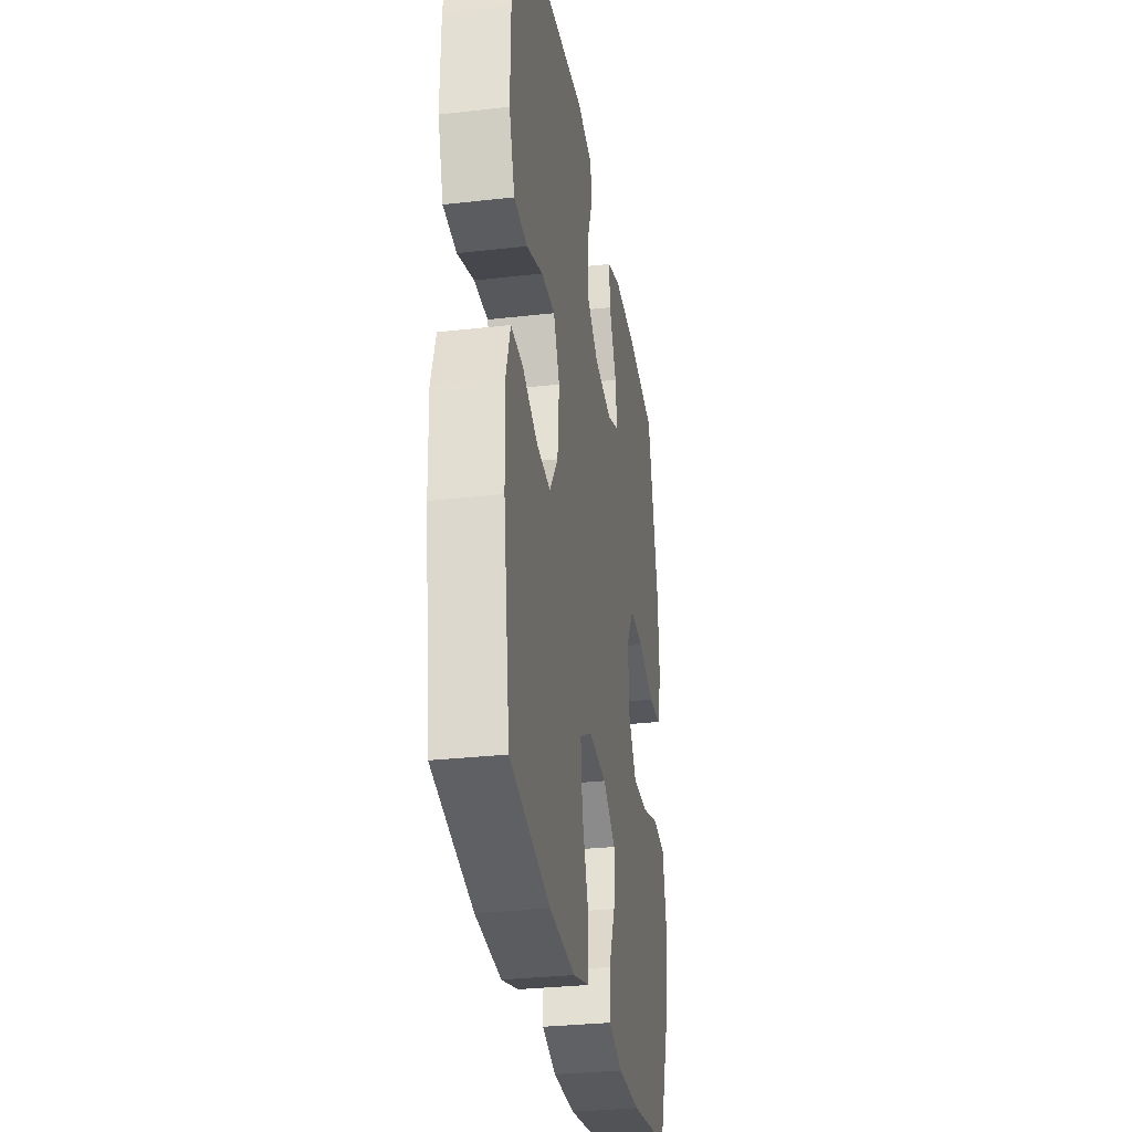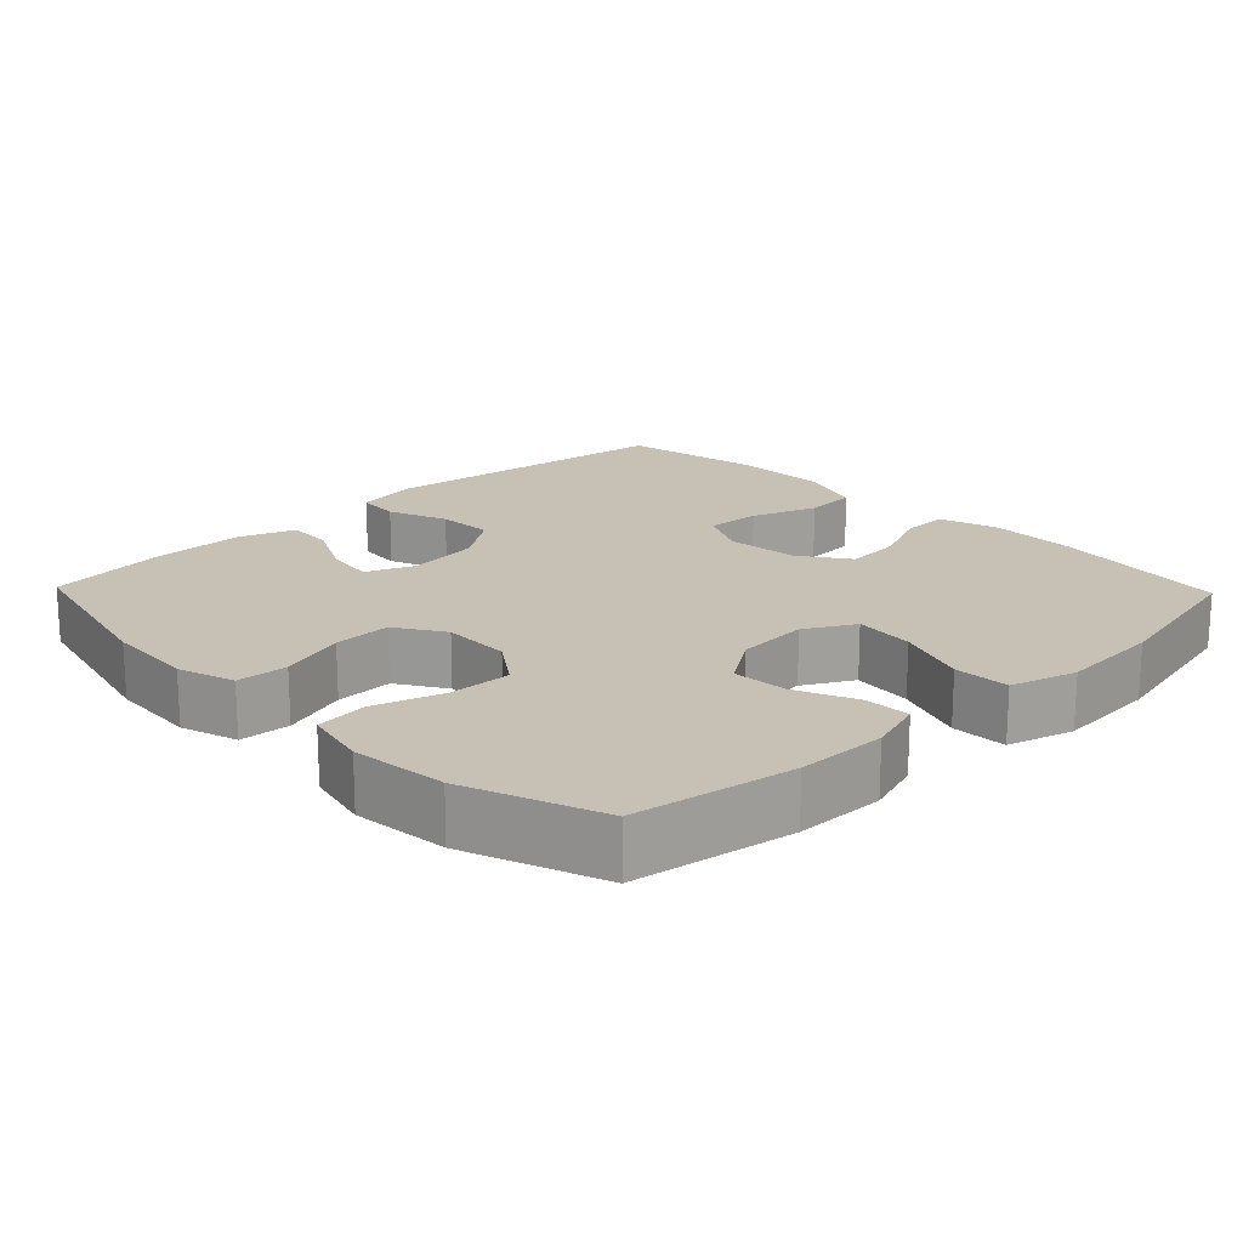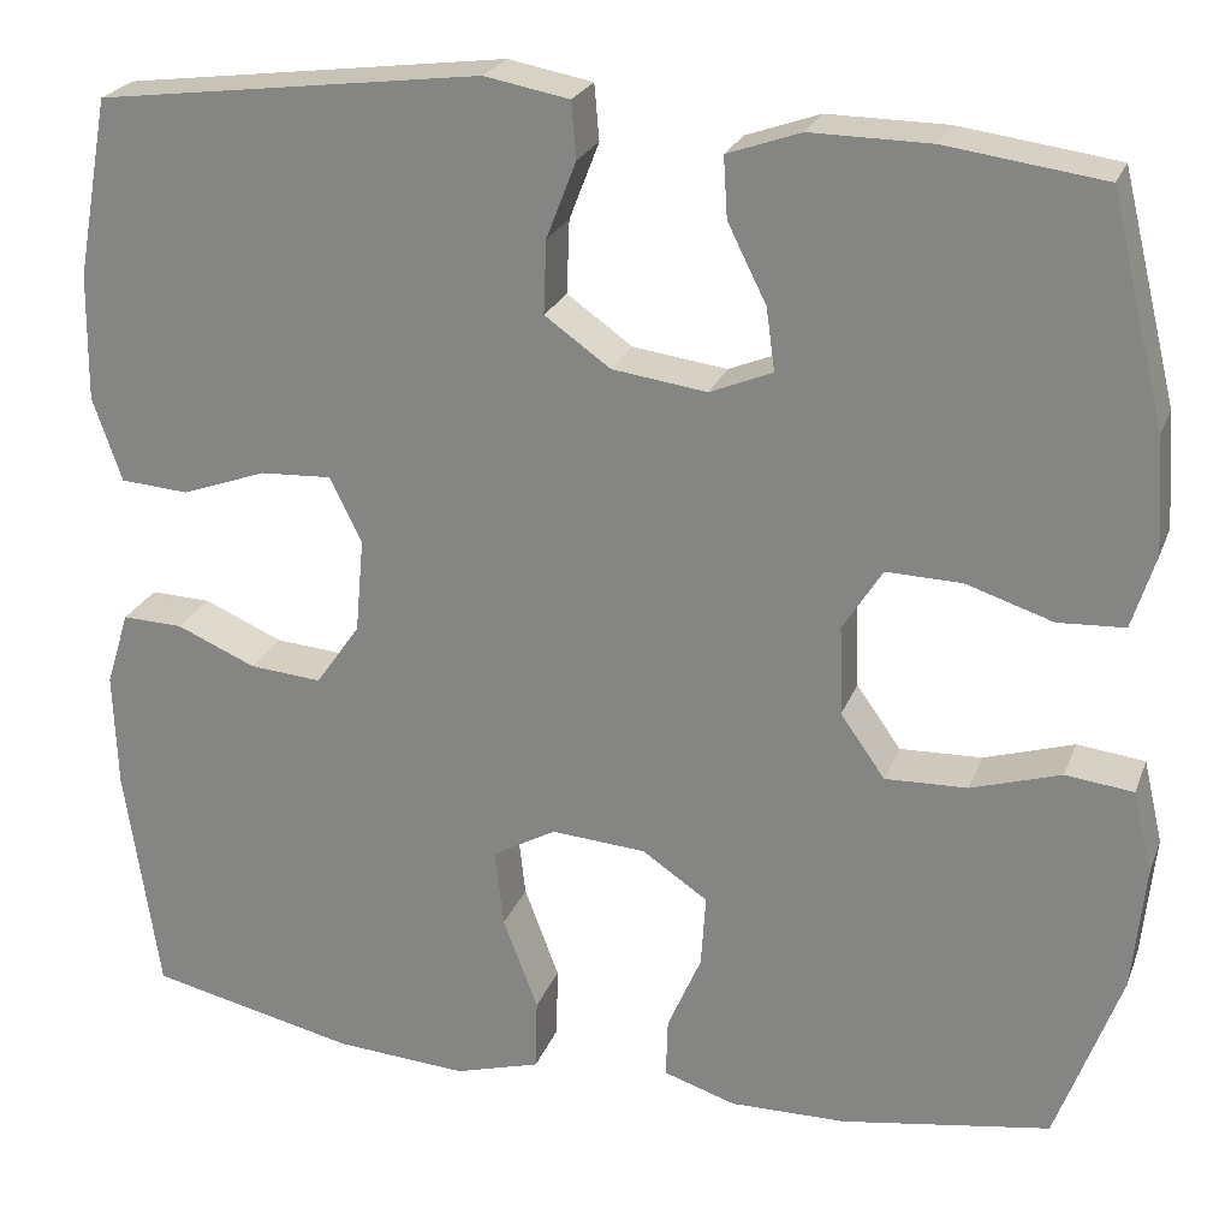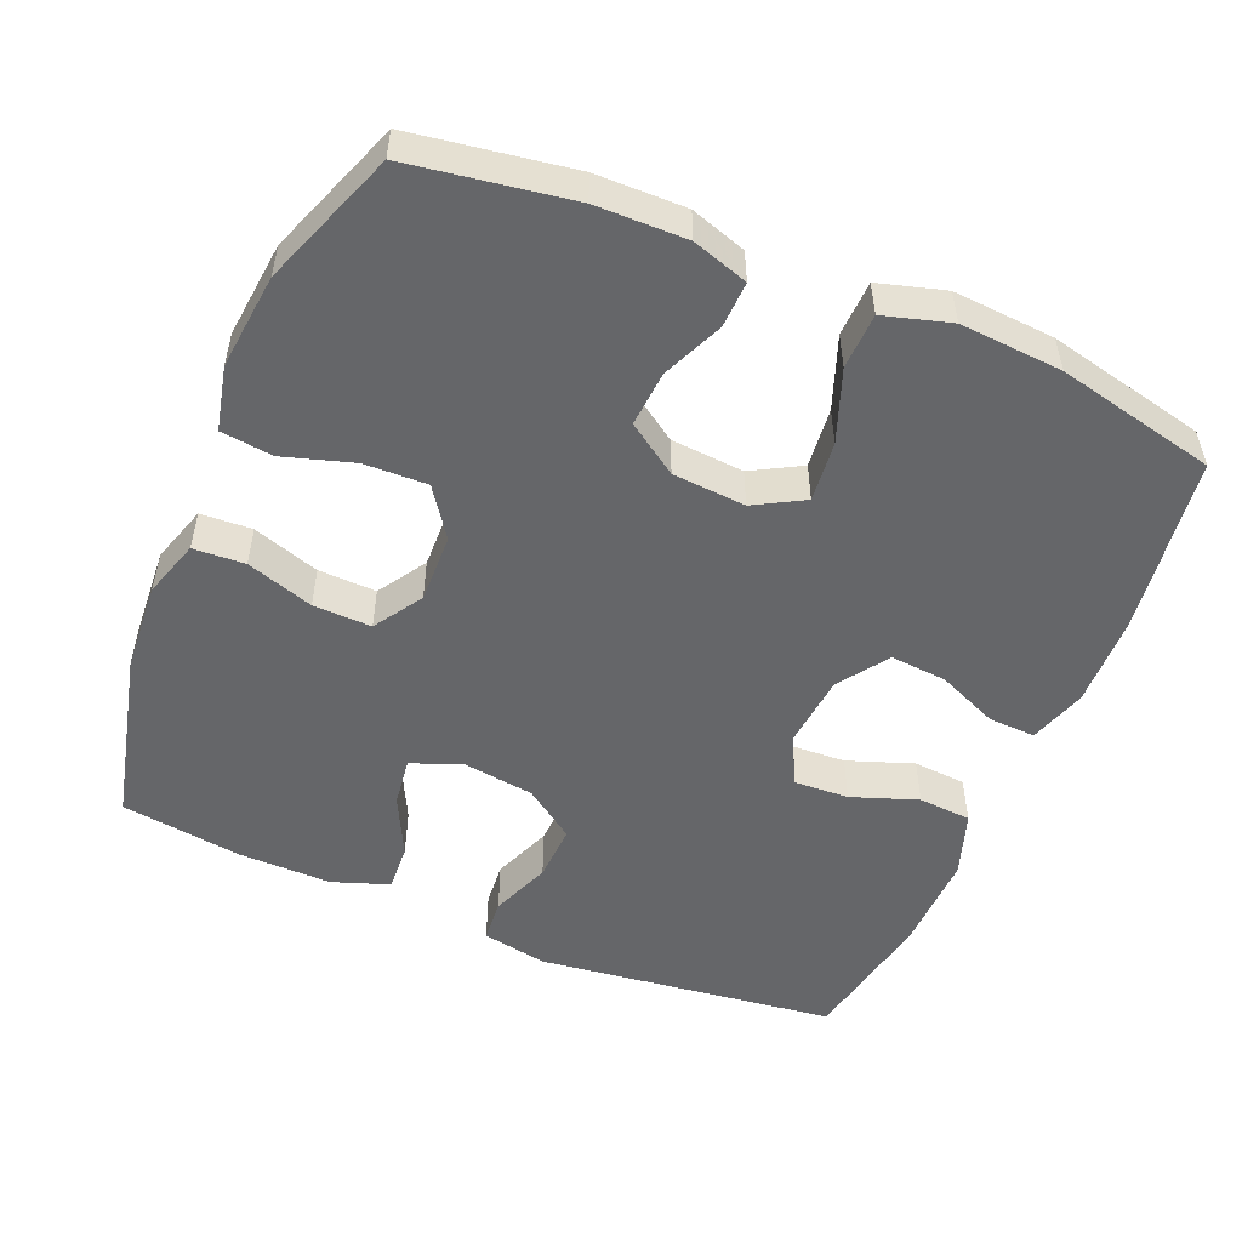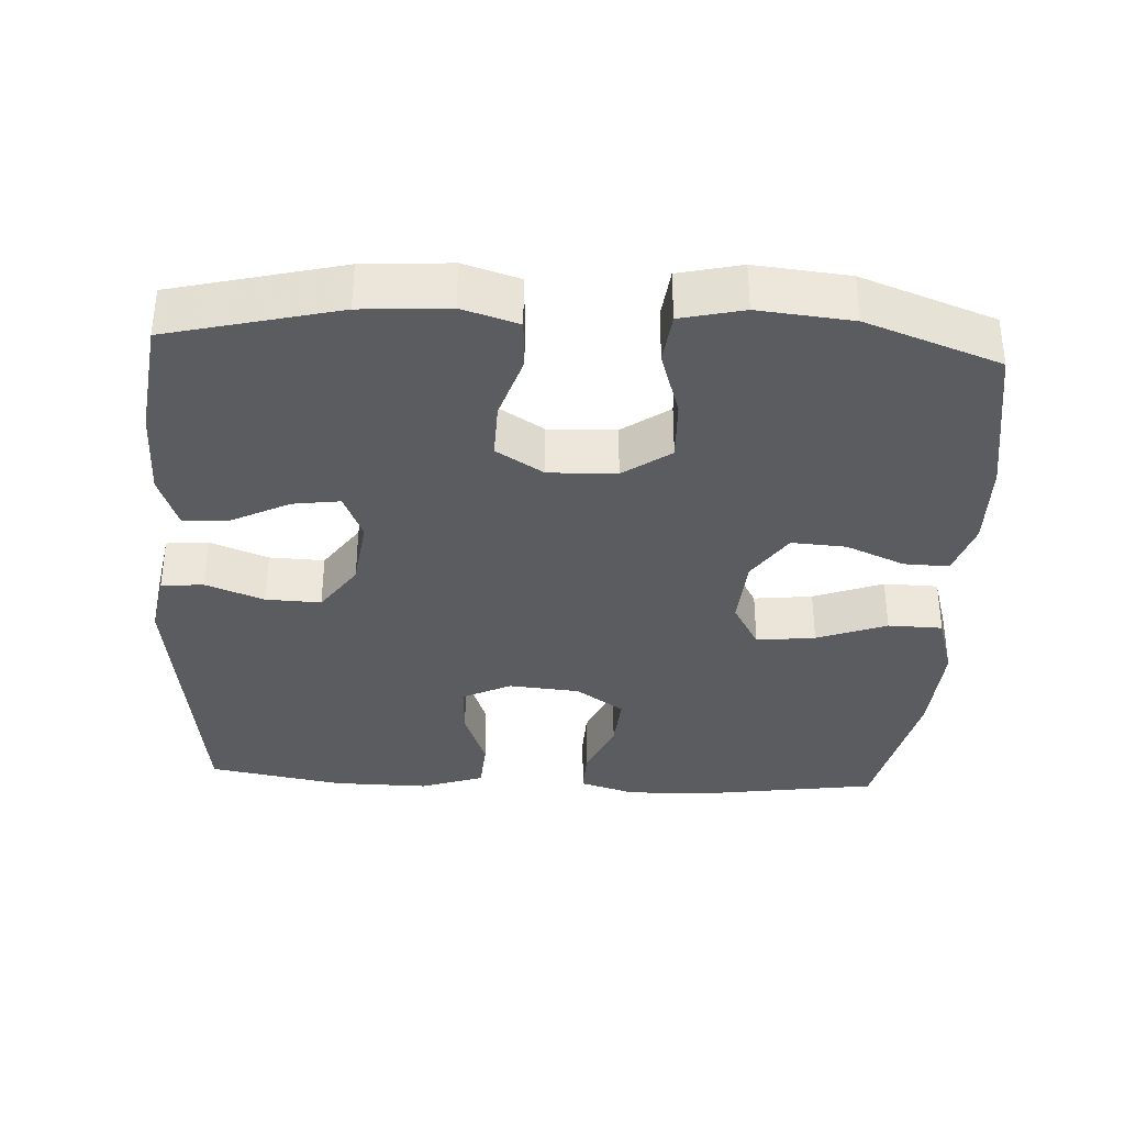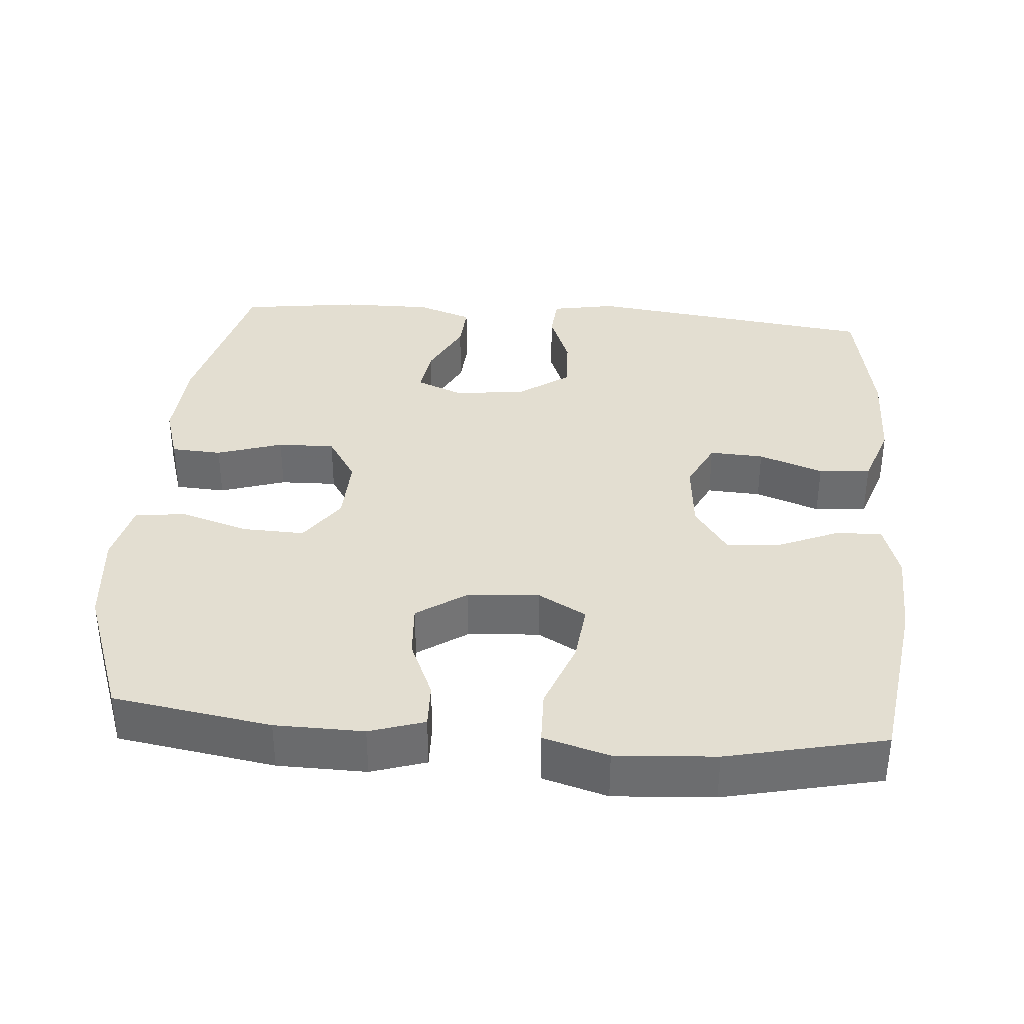
<metadata>
{"format":"obj","ext":"obj","renderer":"f3d","projection":"perspective","resolution":1024,"background":"white","views":[{"elev":-30.9,"azim":-80.8,"up":"+Z"},{"elev":18.5,"azim":136.0,"up":"+Y"},{"elev":24.0,"azim":17.7,"up":"+Z"},{"elev":-51.8,"azim":157.0,"up":"+Y"},{"elev":-35.3,"azim":87.0,"up":"+Y"},{"elev":36.0,"azim":-175.4,"up":"+Y"}]}
</metadata>
<code>
v 0.5 0.07 0.5
v 0.557 0.07 0.267
v 0.565 0.07 0.147
v 0.541 0.07 0.07
v 0.472 0.07 0.066
v 0.382 0.07 0.095
v 0.304 0.07 0.097
v 0.263 0.07 0.032
v 0.266 0.07 -0.061
v 0.312 0.07 -0.126
v 0.397 0.07 -0.123
v 0.49 0.07 -0.094
v 0.56 0.07 -0.102
v 0.58 0.07 -0.188
v 0.567 0.07 -0.317
v 0.5 0.07 -0.5
v 0.284 0.07 -0.535
v 0.163 0.07 -0.537
v 0.088 0.07 -0.513
v 0.09 0.07 -0.451
v 0.125 0.07 -0.37
v 0.13 0.07 -0.295
v 0.062 0.07 -0.249
v -0.036 0.07 -0.242
v -0.102 0.07 -0.279
v -0.093 0.07 -0.36
v -0.057 0.07 -0.456
v -0.059 0.07 -0.531
v -0.148 0.07 -0.557
v -0.285 0.07 -0.548
v -0.5 0.07 -0.5
v -0.535 0.07 -0.26
v -0.539 0.07 -0.139
v -0.515 0.07 -0.062
v -0.452 0.07 -0.064
v -0.37 0.07 -0.099
v -0.295 0.07 -0.105
v -0.249 0.07 -0.039
v -0.24 0.07 0.059
v -0.273 0.07 0.126
v -0.347 0.07 0.122
v -0.435 0.07 0.09
v -0.506 0.07 0.095
v -0.536 0.07 0.182
v -0.534 0.07 0.314
v -0.5 0.07 0.5
v -0.1 0.07 0.552
v -0.012 0.07 0.536
v -0.007 0.07 0.478
v -0.038 0.07 0.398
v -0.041 0.07 0.322
v 0.027 0.07 0.274
v 0.125 0.07 0.261
v 0.19 0.07 0.288
v 0.181 0.07 0.353
v 0.141 0.07 0.433
v 0.137 0.07 0.496
v 0.213 0.07 0.523
v 0.337 0.07 0.522
v 0.5 0 0.5
v 0.557 0 0.267
v 0.565 0 0.147
v 0.541 0 0.07
v 0.472 0 0.066
v 0.382 0 0.095
v 0.304 0 0.097
v 0.263 0 0.032
v 0.266 0 -0.061
v 0.312 0 -0.126
v 0.397 0 -0.123
v 0.49 0 -0.094
v 0.56 0 -0.102
v 0.58 0 -0.188
v 0.567 0 -0.317
v 0.5 0 -0.5
v 0.284 0 -0.535
v 0.163 0 -0.537
v 0.088 0 -0.513
v 0.09 0 -0.451
v 0.125 0 -0.37
v 0.13 0 -0.295
v 0.062 0 -0.249
v -0.036 0 -0.242
v -0.102 0 -0.279
v -0.093 0 -0.36
v -0.057 0 -0.456
v -0.059 0 -0.531
v -0.148 0 -0.557
v -0.285 0 -0.548
v -0.5 0 -0.5
v -0.535 0 -0.26
v -0.539 0 -0.139
v -0.515 0 -0.062
v -0.452 0 -0.064
v -0.37 0 -0.099
v -0.295 0 -0.105
v -0.249 0 -0.039
v -0.24 0 0.059
v -0.273 0 0.126
v -0.347 0 0.122
v -0.435 0 0.09
v -0.506 0 0.095
v -0.536 0 0.182
v -0.534 0 0.314
v -0.5 0 0.5
v -0.1 0 0.552
v -0.012 0 0.536
v -0.007 0 0.478
v -0.038 0 0.398
v -0.041 0 0.322
v 0.027 0 0.274
v 0.125 0 0.261
v 0.19 0 0.288
v 0.181 0 0.353
v 0.141 0 0.433
v 0.137 0 0.496
v 0.213 0 0.523
v 0.337 0 0.522
f 4 5 6
f 3 4 6
f 2 3 6
f 1 2 6
f 59 1 6
f 58 59 6
f 57 58 6
f 56 57 6
f 55 56 6
f 54 55 6 7
f 53 54 7 8
f 52 53 8 9
f 51 52 9 10
f 48 49 50
f 47 48 50
f 46 47 50
f 45 46 50
f 44 45 50
f 43 44 50
f 42 43 50
f 41 42 50
f 40 41 50 51
f 39 40 51 10
f 34 35 36
f 33 34 36
f 32 33 36
f 31 32 36
f 30 31 36
f 29 30 36
f 28 29 36
f 27 28 36
f 26 27 36
f 25 26 36 37
f 24 25 37 38
f 19 20 21
f 18 19 21
f 17 18 21
f 16 17 21
f 15 16 21
f 14 15 21
f 13 14 21
f 12 13 21
f 11 12 21
f 10 11 21 22
f 38 39 10
f 24 38 10
f 23 24 10
f 10 22 23
f 65 64 63
f 65 63 62
f 65 62 61
f 65 61 60
f 65 60 118
f 65 118 117
f 65 117 116
f 65 116 115
f 65 115 114
f 66 65 114 113
f 67 66 113 112
f 68 67 112 111
f 69 68 111 110
f 109 108 107
f 109 107 106
f 109 106 105
f 109 105 104
f 109 104 103
f 109 103 102
f 109 102 101
f 109 101 100
f 110 109 100 99
f 69 110 99 98
f 95 94 93
f 95 93 92
f 95 92 91
f 95 91 90
f 95 90 89
f 95 89 88
f 95 88 87
f 95 87 86
f 95 86 85
f 96 95 85 84
f 97 96 84 83
f 80 79 78
f 80 78 77
f 80 77 76
f 80 76 75
f 80 75 74
f 80 74 73
f 80 73 72
f 80 72 71
f 80 71 70
f 81 80 70 69
f 69 98 97
f 69 97 83
f 69 83 82
f 82 81 69
f 1 60 61 2
f 2 61 62 3
f 3 62 63 4
f 4 63 64 5
f 5 64 65 6
f 6 65 66 7
f 7 66 67 8
f 8 67 68 9
f 9 68 69 10
f 10 69 70 11
f 11 70 71 12
f 12 71 72 13
f 13 72 73 14
f 14 73 74 15
f 15 74 75 16
f 16 75 76 17
f 17 76 77 18
f 18 77 78 19
f 19 78 79 20
f 20 79 80 21
f 21 80 81 22
f 22 81 82 23
f 23 82 83 24
f 24 83 84 25
f 25 84 85 26
f 26 85 86 27
f 27 86 87 28
f 28 87 88 29
f 29 88 89 30
f 30 89 90 31
f 31 90 91 32
f 32 91 92 33
f 33 92 93 34
f 34 93 94 35
f 35 94 95 36
f 36 95 96 37
f 37 96 97 38
f 38 97 98 39
f 39 98 99 40
f 40 99 100 41
f 41 100 101 42
f 42 101 102 43
f 43 102 103 44
f 44 103 104 45
f 45 104 105 46
f 46 105 106 47
f 47 106 107 48
f 48 107 108 49
f 49 108 109 50
f 50 109 110 51
f 51 110 111 52
f 52 111 112 53
f 53 112 113 54
f 54 113 114 55
f 55 114 115 56
f 56 115 116 57
f 57 116 117 58
f 58 117 118 59
f 59 118 60 1

</code>
